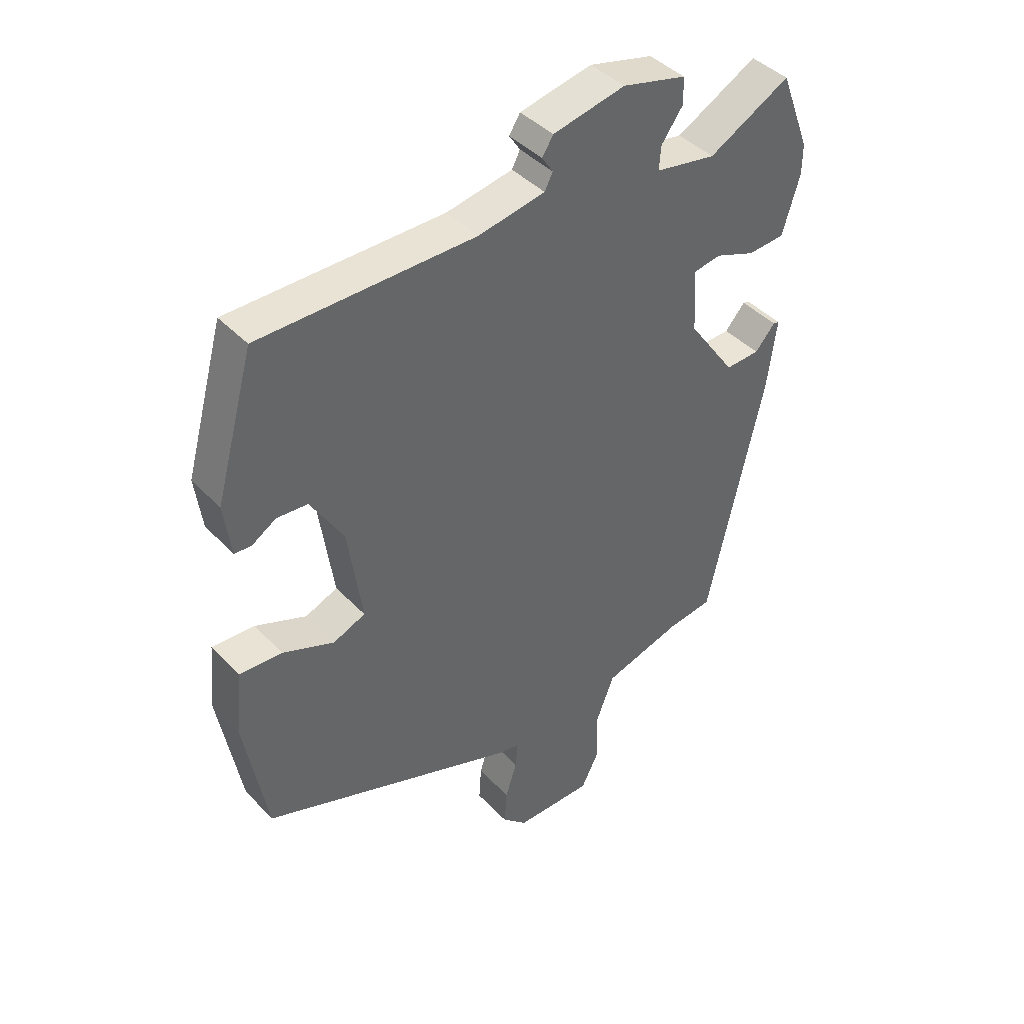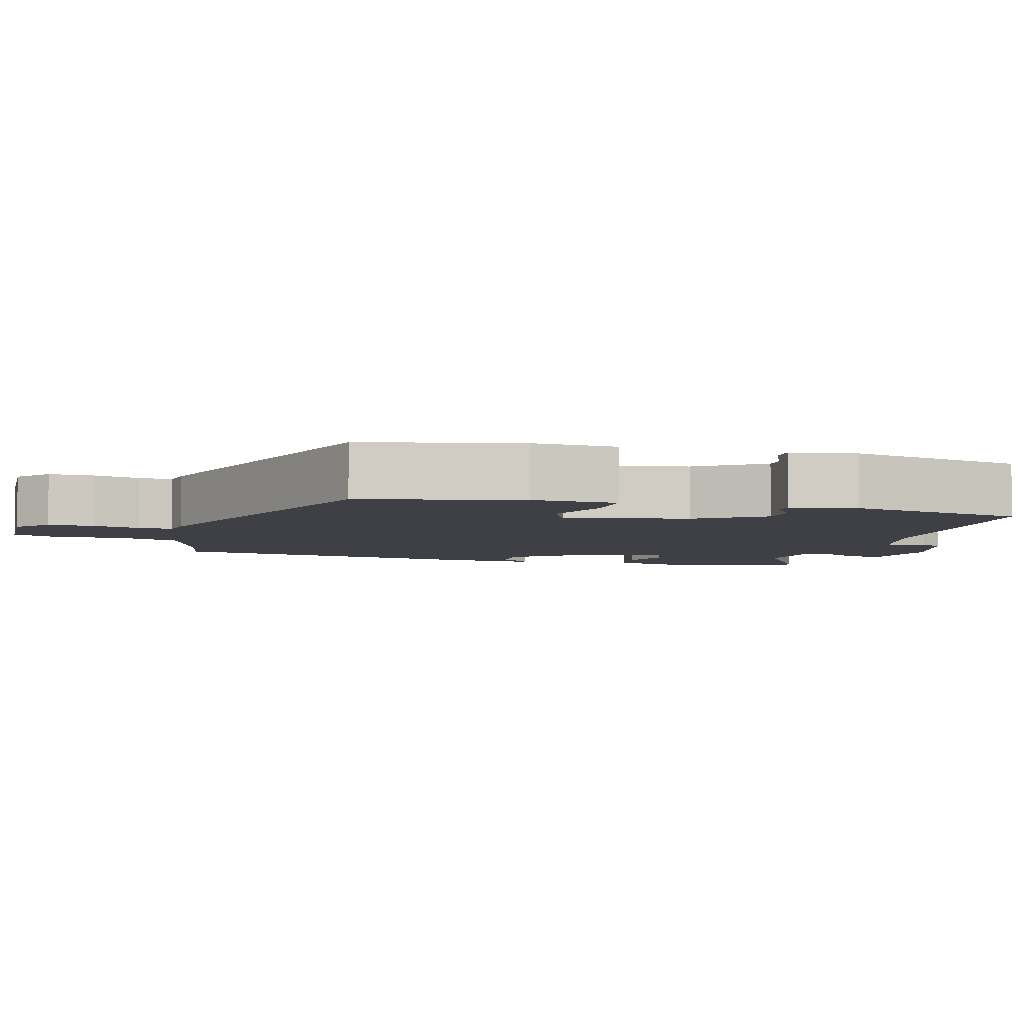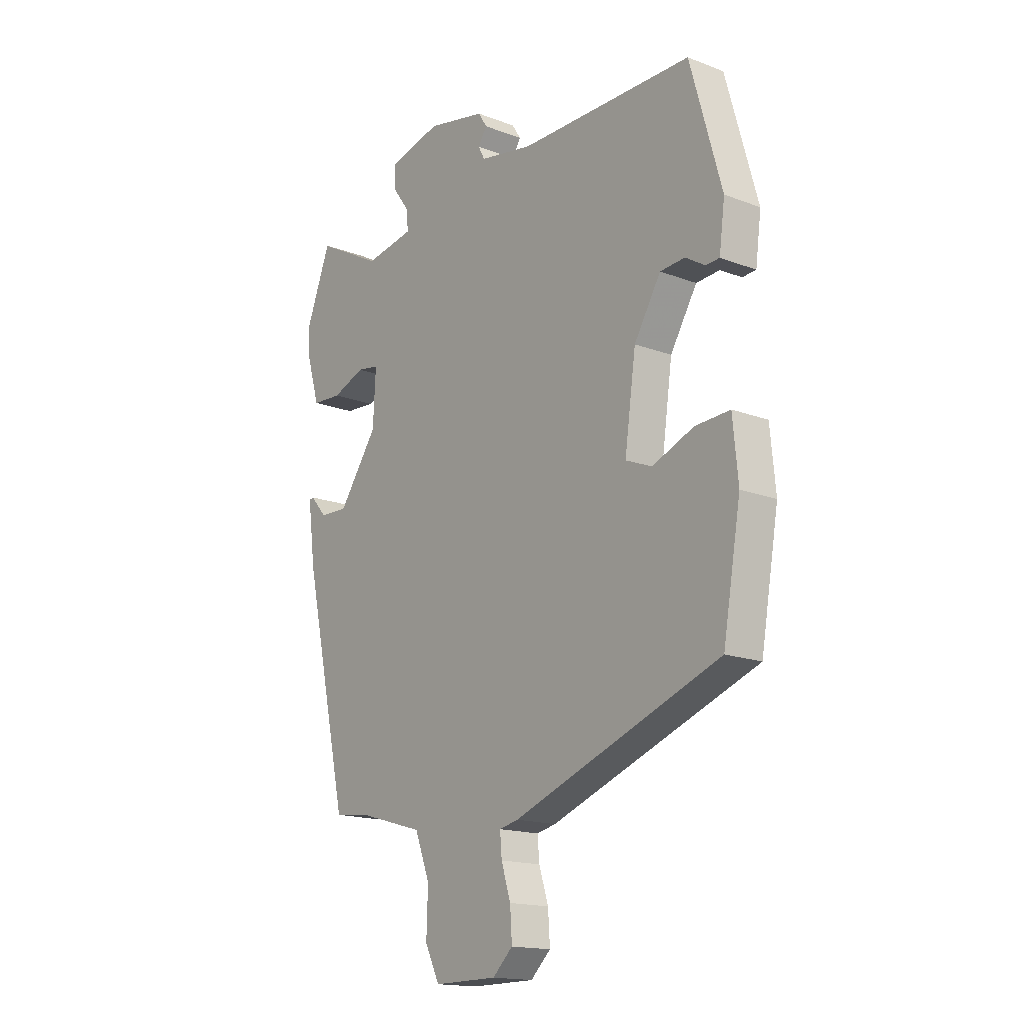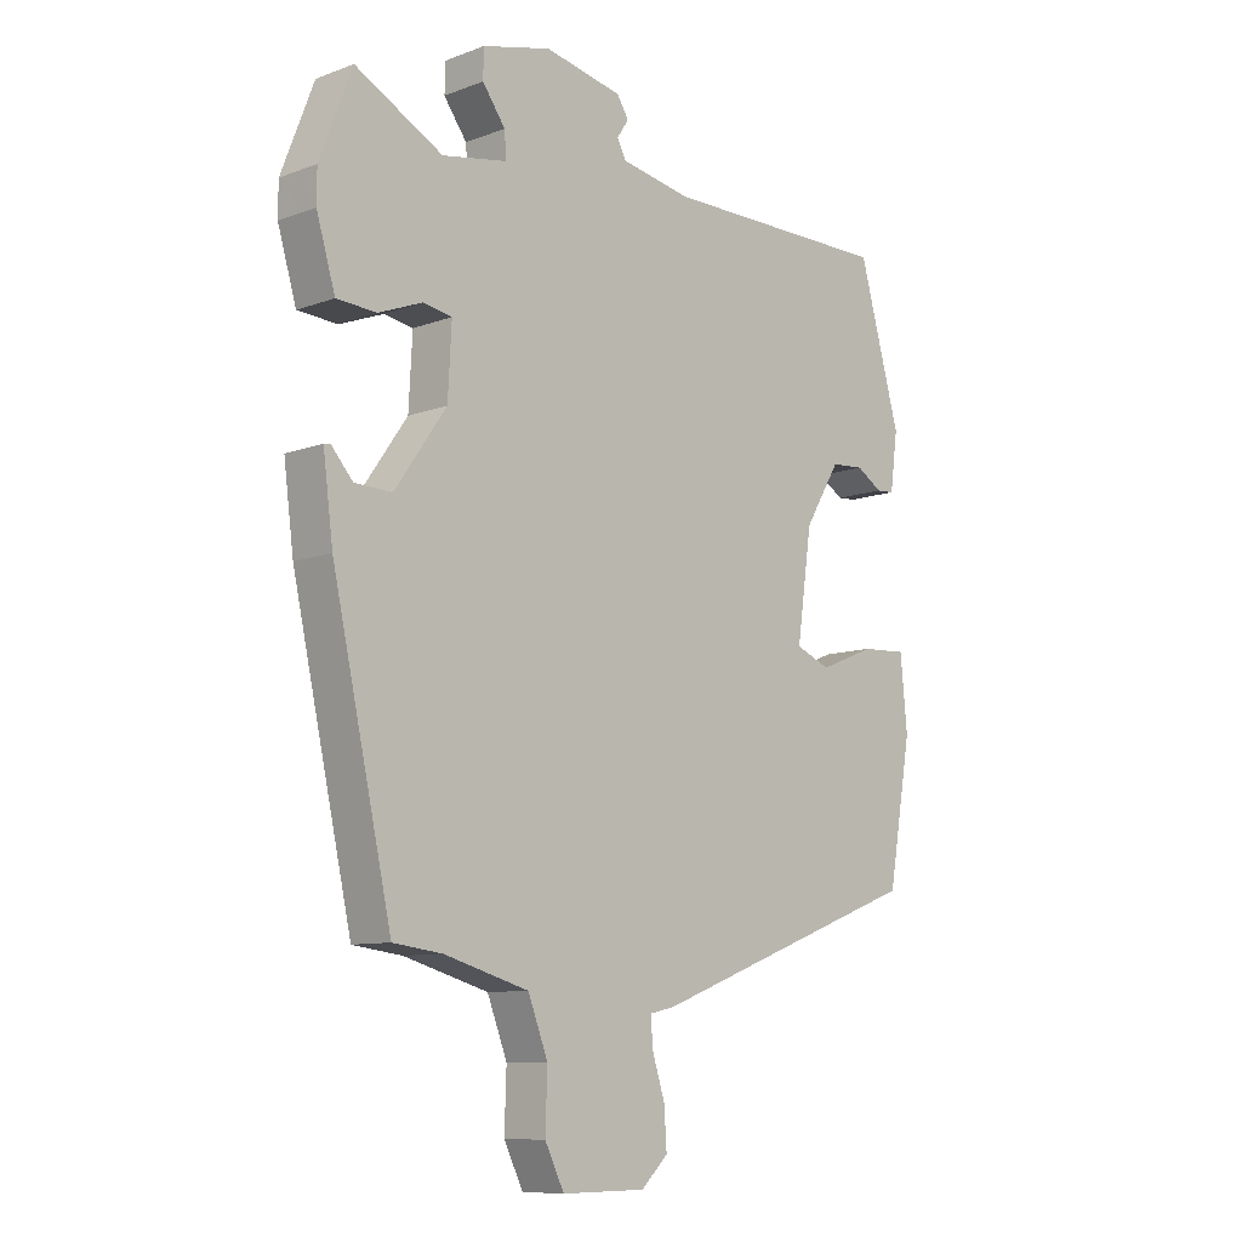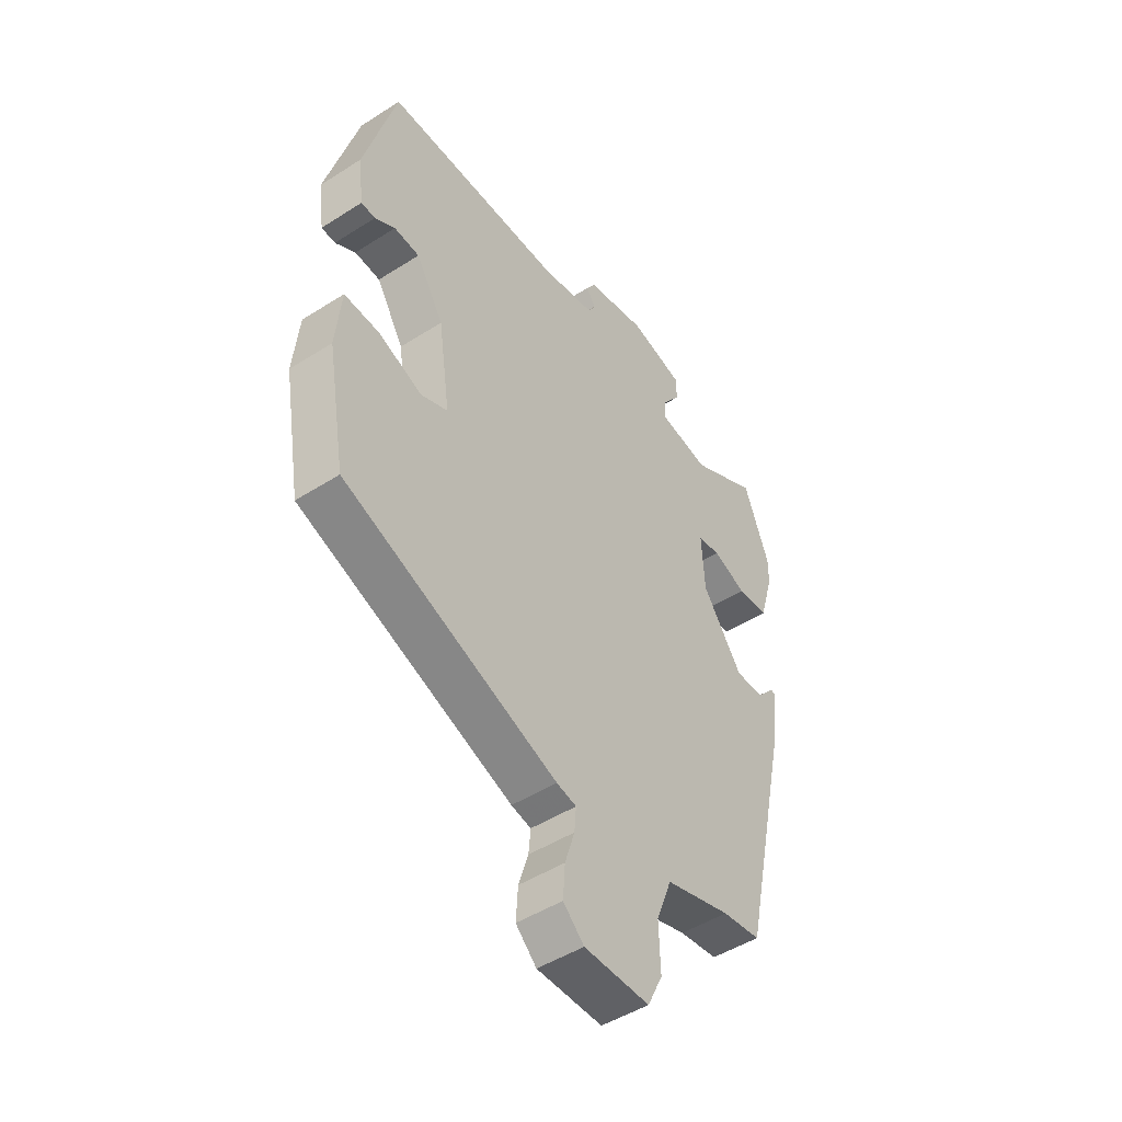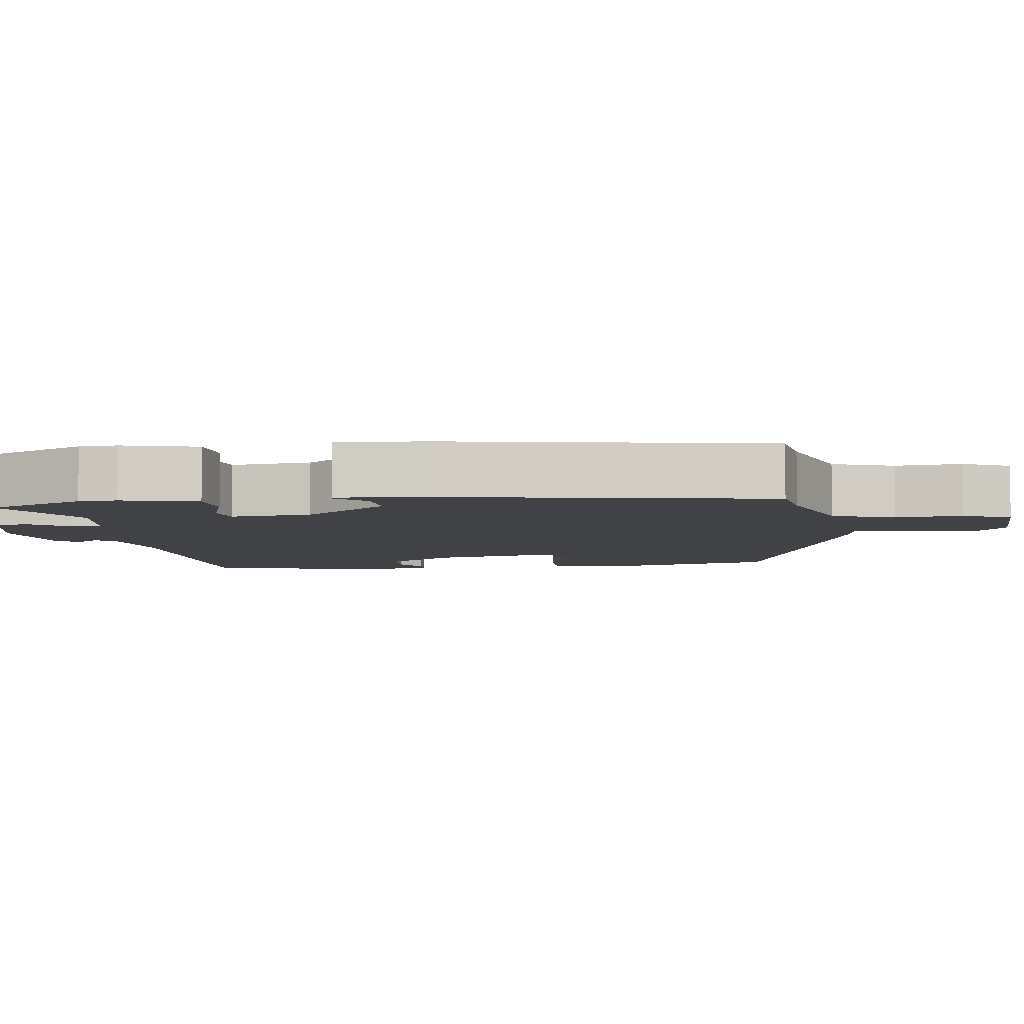
<metadata>
{"format":"obj","ext":"obj","renderer":"f3d","projection":"perspective","resolution":1024,"background":"white","views":[{"elev":42.2,"azim":-39.2,"up":"+Z"},{"elev":-5.2,"azim":-102.8,"up":"+Y"},{"elev":-16.4,"azim":-128.0,"up":"+Z"},{"elev":-9.6,"azim":134.0,"up":"+Z"},{"elev":-47.9,"azim":-54.3,"up":"+Z"},{"elev":-6.2,"azim":100.1,"up":"+Y"}]}
</metadata>
<code>
v -0.465 0.07 0.533
v -0.094 0.07 0.533
v 0.021 0.07 0.554
v 0.035 0.07 0.581
v 0.016 0.07 0.61
v 0.035 0.07 0.64
v 0.16 0.07 0.666
v 0.271 0.07 0.638
v 0.272 0.07 0.592
v 0.235 0.07 0.541
v 0.232 0.07 0.5
v 0.337 0.07 0.481
v 0.478 0.07 0.557
v 0.53 0.07 0.422
v 0.53 0.07 0.37
v 0.5 0.07 0.269
v 0.436 0.07 0.265
v 0.366 0.07 0.292
v 0.319 0.07 0.284
v 0.325 0.07 0.174
v 0.408 0.07 0.056
v 0.468 0.07 0.058
v 0.503 0.07 0.098
v 0.513 0.07 0.096
v 0.497 0.07 -0.028
v 0.401 0.07 -0.461
v 0.322 0.07 -0.471
v 0.186 0.07 -0.51
v 0.154 0.07 -0.593
v 0.157 0.07 -0.683
v 0.126 0.07 -0.746
v -0.009 0.07 -0.745
v -0.052 0.07 -0.704
v -0.048 0.07 -0.642
v -0.028 0.07 -0.579
v -0.024 0.07 -0.533
v -0.065 0.07 -0.524
v -0.507 0.07 -0.358
v -0.545 0.07 -0.14
v -0.534 0.07 -0.024
v -0.46 0.07 -0.028
v -0.371 0.07 -0.064
v -0.315 0.07 -0.041
v -0.339 0.07 0.128
v -0.396 0.07 0.222
v -0.449 0.07 0.226
v -0.491 0.07 0.2
v -0.52 0.07 0.202
v -0.532 0.07 0.293
v -0.465 0 0.533
v -0.094 0 0.533
v 0.021 0 0.554
v 0.035 0 0.581
v 0.016 0 0.61
v 0.035 0 0.64
v 0.16 0 0.666
v 0.271 0 0.638
v 0.272 0 0.592
v 0.235 0 0.541
v 0.232 0 0.5
v 0.337 0 0.481
v 0.478 0 0.557
v 0.53 0 0.422
v 0.53 0 0.37
v 0.5 0 0.269
v 0.436 0 0.265
v 0.366 0 0.292
v 0.319 0 0.284
v 0.325 0 0.174
v 0.408 0 0.056
v 0.468 0 0.058
v 0.503 0 0.098
v 0.513 0 0.096
v 0.497 0 -0.028
v 0.401 0 -0.461
v 0.322 0 -0.471
v 0.186 0 -0.51
v 0.154 0 -0.593
v 0.157 0 -0.683
v 0.126 0 -0.746
v -0.009 0 -0.745
v -0.052 0 -0.704
v -0.048 0 -0.642
v -0.028 0 -0.579
v -0.024 0 -0.533
v -0.065 0 -0.524
v -0.507 0 -0.358
v -0.545 0 -0.14
v -0.534 0 -0.024
v -0.46 0 -0.028
v -0.371 0 -0.064
v -0.315 0 -0.041
v -0.339 0 0.128
v -0.396 0 0.222
v -0.449 0 0.226
v -0.491 0 0.2
v -0.52 0 0.202
v -0.532 0 0.293
f 49 1 2
f 48 49 2
f 47 48 2
f 46 47 2
f 45 46 2 3
f 44 45 3
f 43 44 3
f 40 41 42
f 39 40 42
f 38 39 42
f 37 38 42
f 36 37 42
f 36 42 43
f 33 34 35
f 32 33 35
f 31 32 35
f 30 31 35
f 29 30 35
f 28 29 35 36
f 36 43 3
f 28 36 3
f 27 28 3
f 25 26 27
f 24 25 27
f 23 24 27
f 22 23 27
f 16 17 18
f 15 16 18
f 14 15 18
f 13 14 18
f 12 13 18
f 11 12 18 19
f 8 9 10
f 7 8 10
f 6 7 10
f 5 6 10
f 4 5 10
f 4 10 11
f 11 19 20
f 4 11 20
f 3 4 20
f 21 22 27
f 3 20 21 27
f 51 50 98
f 51 98 97
f 51 97 96
f 51 96 95
f 52 51 95 94
f 52 94 93
f 52 93 92
f 91 90 89
f 91 89 88
f 91 88 87
f 91 87 86
f 91 86 85
f 92 91 85
f 84 83 82
f 84 82 81
f 84 81 80
f 84 80 79
f 84 79 78
f 85 84 78 77
f 52 92 85
f 52 85 77
f 52 77 76
f 76 75 74
f 76 74 73
f 76 73 72
f 76 72 71
f 67 66 65
f 67 65 64
f 67 64 63
f 67 63 62
f 67 62 61
f 68 67 61 60
f 59 58 57
f 59 57 56
f 59 56 55
f 59 55 54
f 59 54 53
f 60 59 53
f 69 68 60
f 69 60 53
f 69 53 52
f 76 71 70
f 76 70 69 52
f 1 50 51 2
f 2 51 52 3
f 3 52 53 4
f 4 53 54 5
f 5 54 55 6
f 6 55 56 7
f 7 56 57 8
f 8 57 58 9
f 9 58 59 10
f 10 59 60 11
f 11 60 61 12
f 12 61 62 13
f 13 62 63 14
f 14 63 64 15
f 15 64 65 16
f 16 65 66 17
f 17 66 67 18
f 18 67 68 19
f 19 68 69 20
f 20 69 70 21
f 21 70 71 22
f 22 71 72 23
f 23 72 73 24
f 24 73 74 25
f 25 74 75 26
f 26 75 76 27
f 27 76 77 28
f 28 77 78 29
f 29 78 79 30
f 30 79 80 31
f 31 80 81 32
f 32 81 82 33
f 33 82 83 34
f 34 83 84 35
f 35 84 85 36
f 36 85 86 37
f 37 86 87 38
f 38 87 88 39
f 39 88 89 40
f 40 89 90 41
f 41 90 91 42
f 42 91 92 43
f 43 92 93 44
f 44 93 94 45
f 45 94 95 46
f 46 95 96 47
f 47 96 97 48
f 48 97 98 49
f 49 98 50 1

</code>
